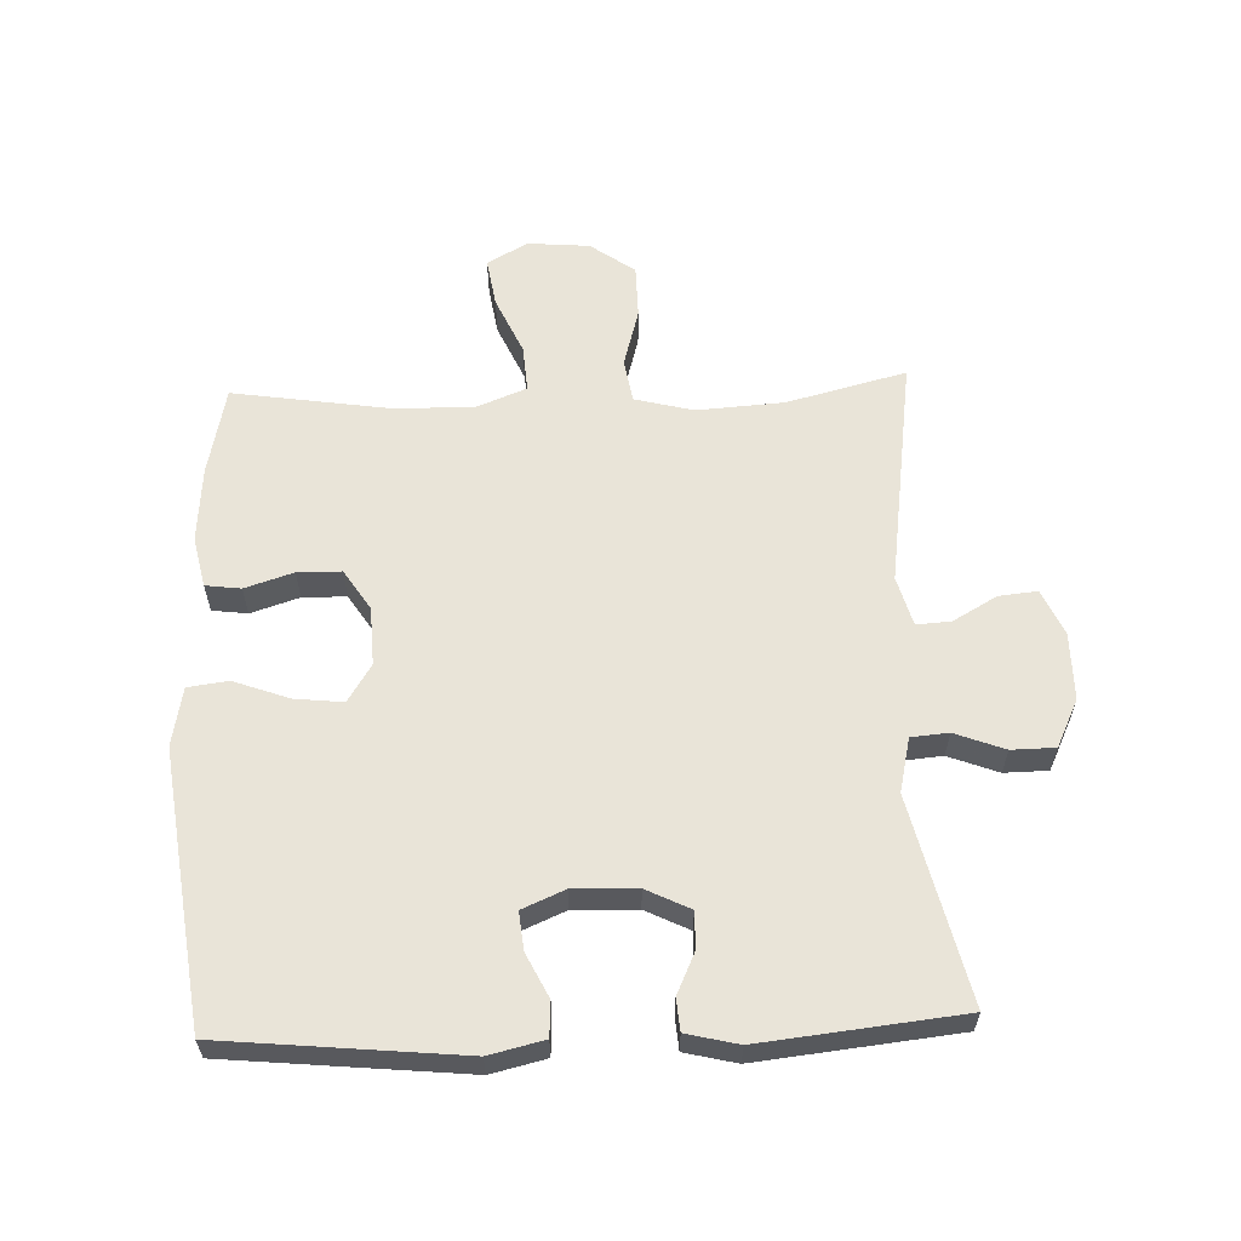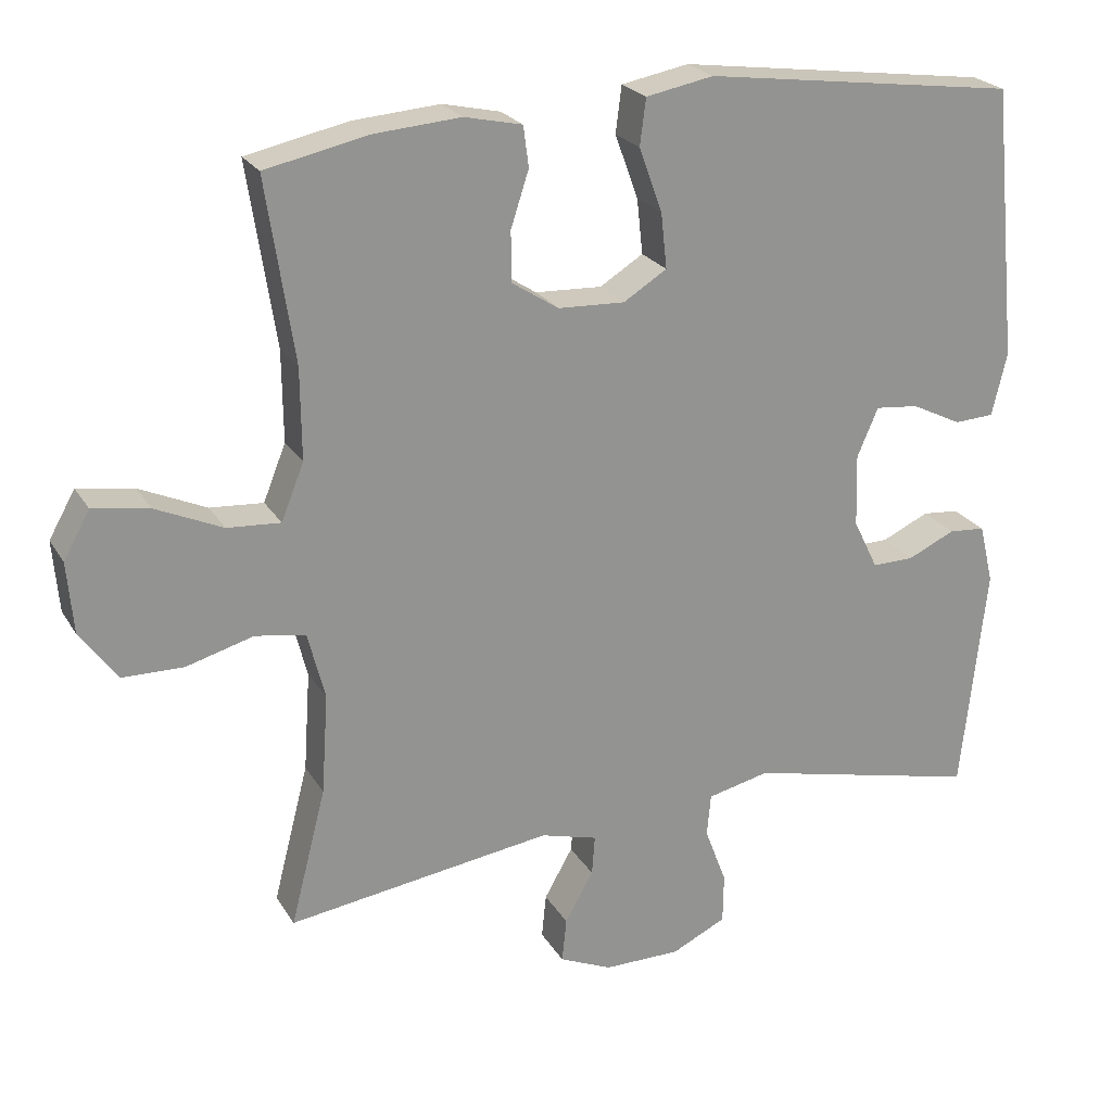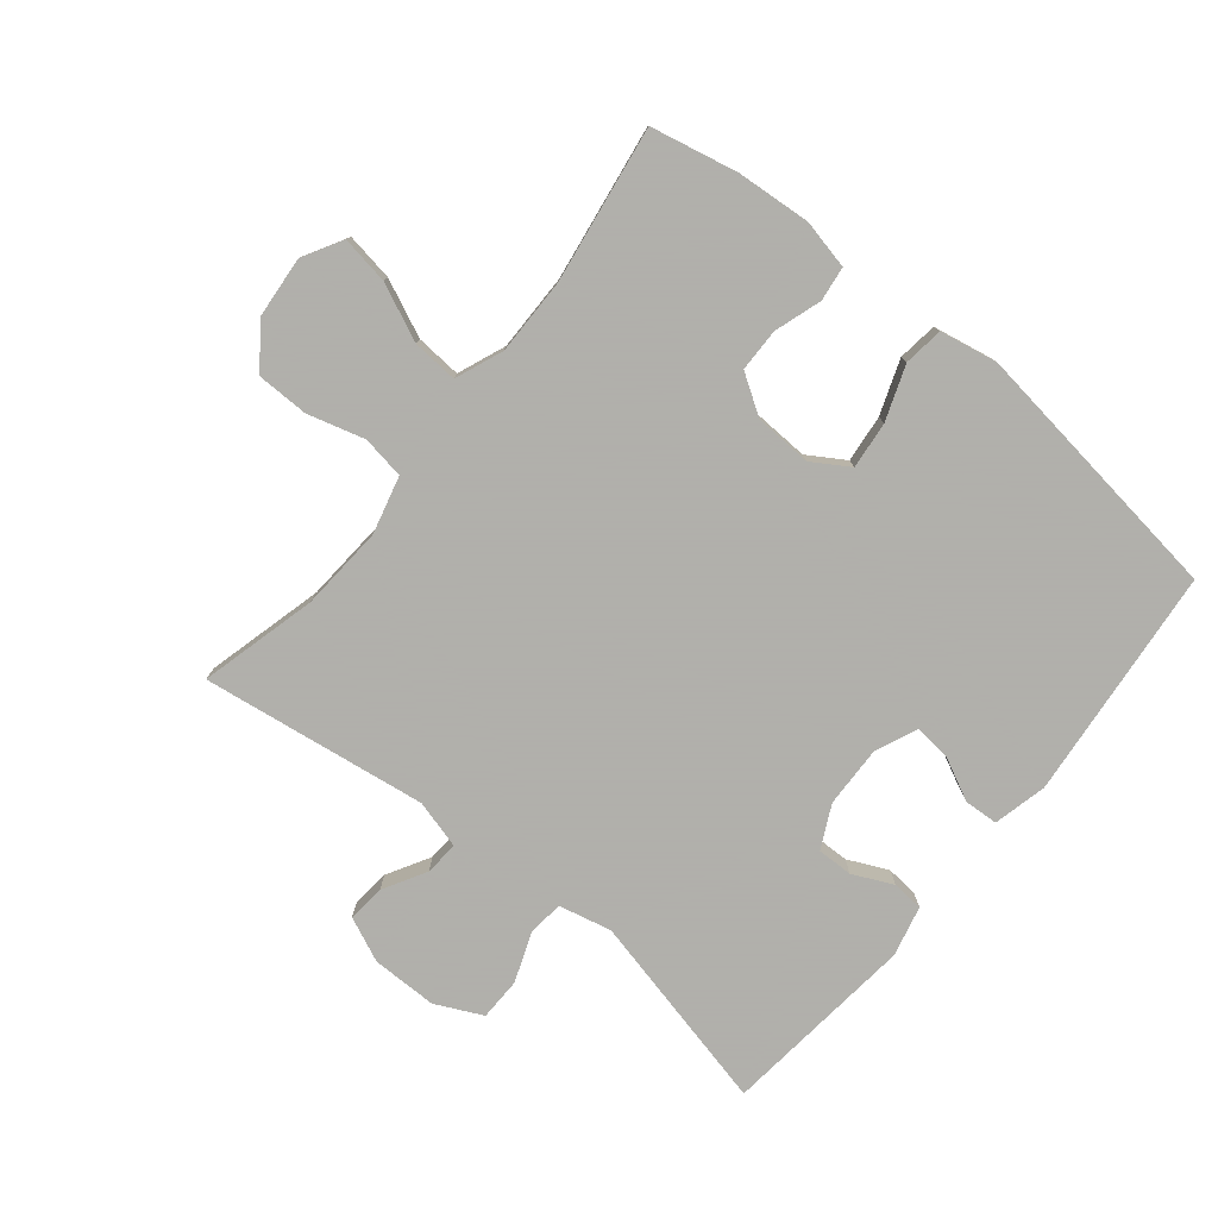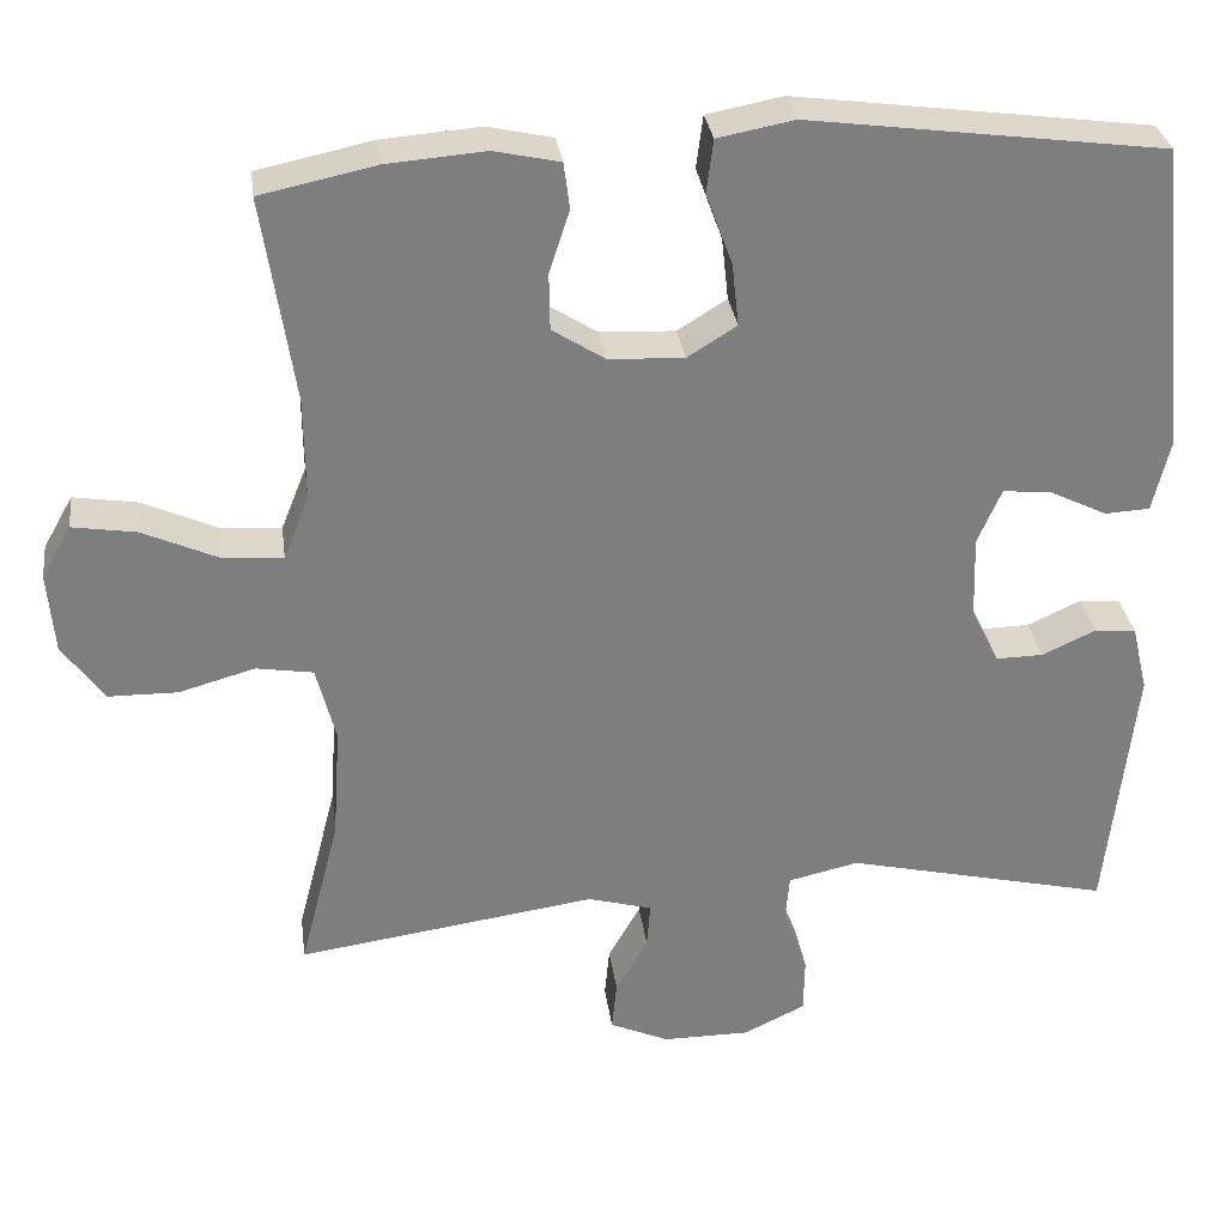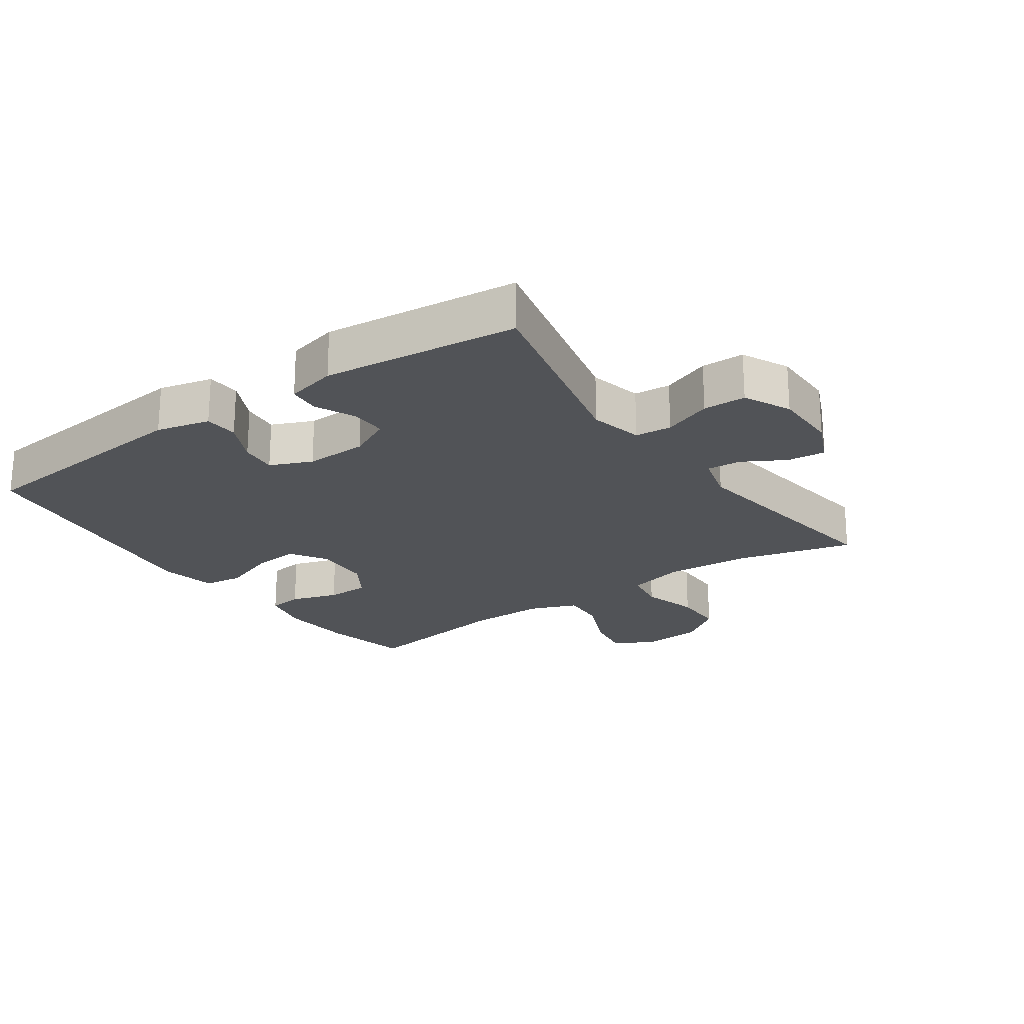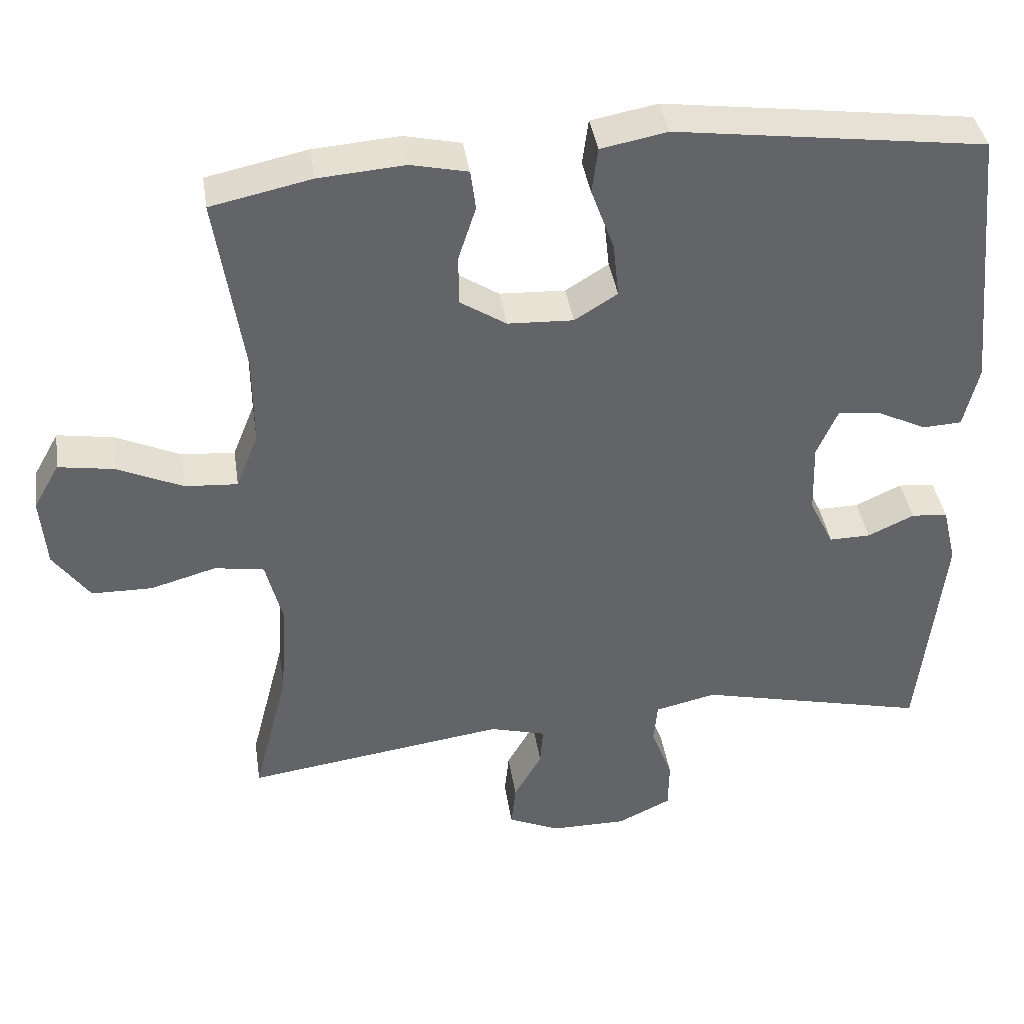
<metadata>
{"format":"obj","ext":"obj","renderer":"f3d","projection":"perspective","resolution":1024,"background":"white","views":[{"elev":60.1,"azim":87.9,"up":"+Y"},{"elev":23.3,"azim":-23.7,"up":"+Z"},{"elev":-78.4,"azim":-39.1,"up":"+Y"},{"elev":30.9,"azim":-7.6,"up":"+Z"},{"elev":-22.0,"azim":125.1,"up":"+Y"},{"elev":39.4,"azim":-8.6,"up":"+Z"}]}
</metadata>
<code>
v 0.5 0.07 0.5
v 0.536 0.07 0.135
v 0.516 0.07 0.051
v 0.463 0.07 0.048
v 0.396 0.07 0.081
v 0.338 0.07 0.087
v 0.31 0.07 0.022
v 0.313 0.07 -0.075
v 0.346 0.07 -0.142
v 0.402 0.07 -0.141
v 0.465 0.07 -0.112
v 0.514 0.07 -0.116
v 0.533 0.07 -0.195
v 0.5 0.07 -0.5
v 0.187 0.07 -0.427
v 0.104 0.07 -0.446
v 0.099 0.07 -0.503
v 0.128 0.07 -0.579
v 0.127 0.07 -0.646
v 0.054 0.07 -0.681
v -0.049 0.07 -0.681
v -0.119 0.07 -0.65
v -0.113 0.07 -0.591
v -0.075 0.07 -0.524
v -0.071 0.07 -0.471
v -0.147 0.07 -0.45
v -0.5 0.07 -0.5
v -0.453 0.07 -0.317
v -0.444 0.07 -0.184
v -0.467 0.07 -0.094
v -0.534 0.07 -0.083
v -0.623 0.07 -0.108
v -0.705 0.07 -0.107
v -0.754 0.07 -0.039
v -0.762 0.07 0.056
v -0.727 0.07 0.118
v -0.652 0.07 0.106
v -0.563 0.07 0.066
v -0.492 0.07 0.061
v -0.462 0.07 0.136
v -0.463 0.07 0.257
v -0.5 0.07 0.5
v -0.364 0.07 0.529
v -0.248 0.07 0.538
v -0.171 0.07 0.521
v -0.164 0.07 0.467
v -0.188 0.07 0.393
v -0.187 0.07 0.326
v -0.125 0.07 0.286
v -0.036 0.07 0.282
v 0.022 0.07 0.318
v 0.014 0.07 0.392
v -0.017 0.07 0.477
v -0.009 0.07 0.539
v 0.081 0.07 0.556
v 0.5 0 0.5
v 0.536 0 0.135
v 0.516 0 0.051
v 0.463 0 0.048
v 0.396 0 0.081
v 0.338 0 0.087
v 0.31 0 0.022
v 0.313 0 -0.075
v 0.346 0 -0.142
v 0.402 0 -0.141
v 0.465 0 -0.112
v 0.514 0 -0.116
v 0.533 0 -0.195
v 0.5 0 -0.5
v 0.187 0 -0.427
v 0.104 0 -0.446
v 0.099 0 -0.503
v 0.128 0 -0.579
v 0.127 0 -0.646
v 0.054 0 -0.681
v -0.049 0 -0.681
v -0.119 0 -0.65
v -0.113 0 -0.591
v -0.075 0 -0.524
v -0.071 0 -0.471
v -0.147 0 -0.45
v -0.5 0 -0.5
v -0.453 0 -0.317
v -0.444 0 -0.184
v -0.467 0 -0.094
v -0.534 0 -0.083
v -0.623 0 -0.108
v -0.705 0 -0.107
v -0.754 0 -0.039
v -0.762 0 0.056
v -0.727 0 0.118
v -0.652 0 0.106
v -0.563 0 0.066
v -0.492 0 0.061
v -0.462 0 0.136
v -0.463 0 0.257
v -0.5 0 0.5
v -0.364 0 0.529
v -0.248 0 0.538
v -0.171 0 0.521
v -0.164 0 0.467
v -0.188 0 0.393
v -0.187 0 0.326
v -0.125 0 0.286
v -0.036 0 0.282
v 0.022 0 0.318
v 0.014 0 0.392
v -0.017 0 0.477
v -0.009 0 0.539
v 0.081 0 0.556
f 52 53 54 55
f 51 52 55 1
f 50 51 1 2
f 49 50 2 3
f 44 45 46 47
f 44 47 48
f 41 42 43 44
f 40 41 44 48
f 39 40 48 49
f 35 36 37 38
f 35 38 39
f 34 35 39
f 31 32 33 34
f 30 31 34 39
f 29 30 39 49
f 26 27 28
f 25 26 28 29
f 21 22 23 24
f 21 24 25
f 20 21 25
f 17 18 19 20
f 16 17 20 25
f 15 16 25 29
f 10 11 12 13
f 9 10 13 14
f 8 9 14 15
f 3 4 5
f 49 3 5
f 49 5 6
f 29 49 6 7
f 7 8 15 29
f 110 109 108 107
f 56 110 107 106
f 57 56 106 105
f 58 57 105 104
f 102 101 100 99
f 103 102 99
f 99 98 97 96
f 103 99 96 95
f 104 103 95 94
f 93 92 91 90
f 94 93 90
f 94 90 89
f 89 88 87 86
f 94 89 86 85
f 104 94 85 84
f 83 82 81
f 84 83 81 80
f 79 78 77 76
f 80 79 76
f 80 76 75
f 75 74 73 72
f 80 75 72 71
f 84 80 71 70
f 68 67 66 65
f 69 68 65 64
f 70 69 64 63
f 60 59 58
f 60 58 104
f 61 60 104
f 62 61 104 84
f 84 70 63 62
f 1 56 57 2
f 2 57 58 3
f 3 58 59 4
f 4 59 60 5
f 5 60 61 6
f 6 61 62 7
f 7 62 63 8
f 8 63 64 9
f 9 64 65 10
f 10 65 66 11
f 11 66 67 12
f 12 67 68 13
f 13 68 69 14
f 14 69 70 15
f 15 70 71 16
f 16 71 72 17
f 17 72 73 18
f 18 73 74 19
f 19 74 75 20
f 20 75 76 21
f 21 76 77 22
f 22 77 78 23
f 23 78 79 24
f 24 79 80 25
f 25 80 81 26
f 26 81 82 27
f 27 82 83 28
f 28 83 84 29
f 29 84 85 30
f 30 85 86 31
f 31 86 87 32
f 32 87 88 33
f 33 88 89 34
f 34 89 90 35
f 35 90 91 36
f 36 91 92 37
f 37 92 93 38
f 38 93 94 39
f 39 94 95 40
f 40 95 96 41
f 41 96 97 42
f 42 97 98 43
f 43 98 99 44
f 44 99 100 45
f 45 100 101 46
f 46 101 102 47
f 47 102 103 48
f 48 103 104 49
f 49 104 105 50
f 50 105 106 51
f 51 106 107 52
f 52 107 108 53
f 53 108 109 54
f 54 109 110 55
f 55 110 56 1

</code>
